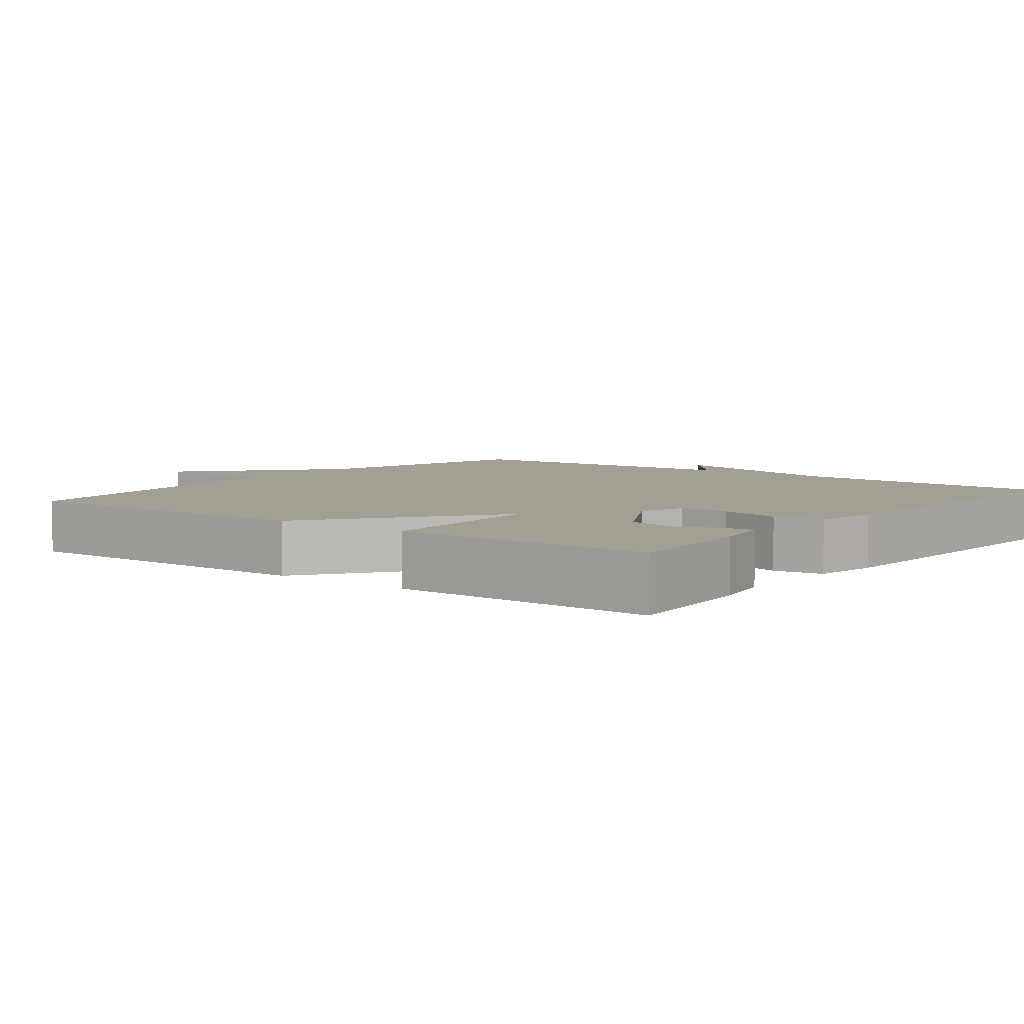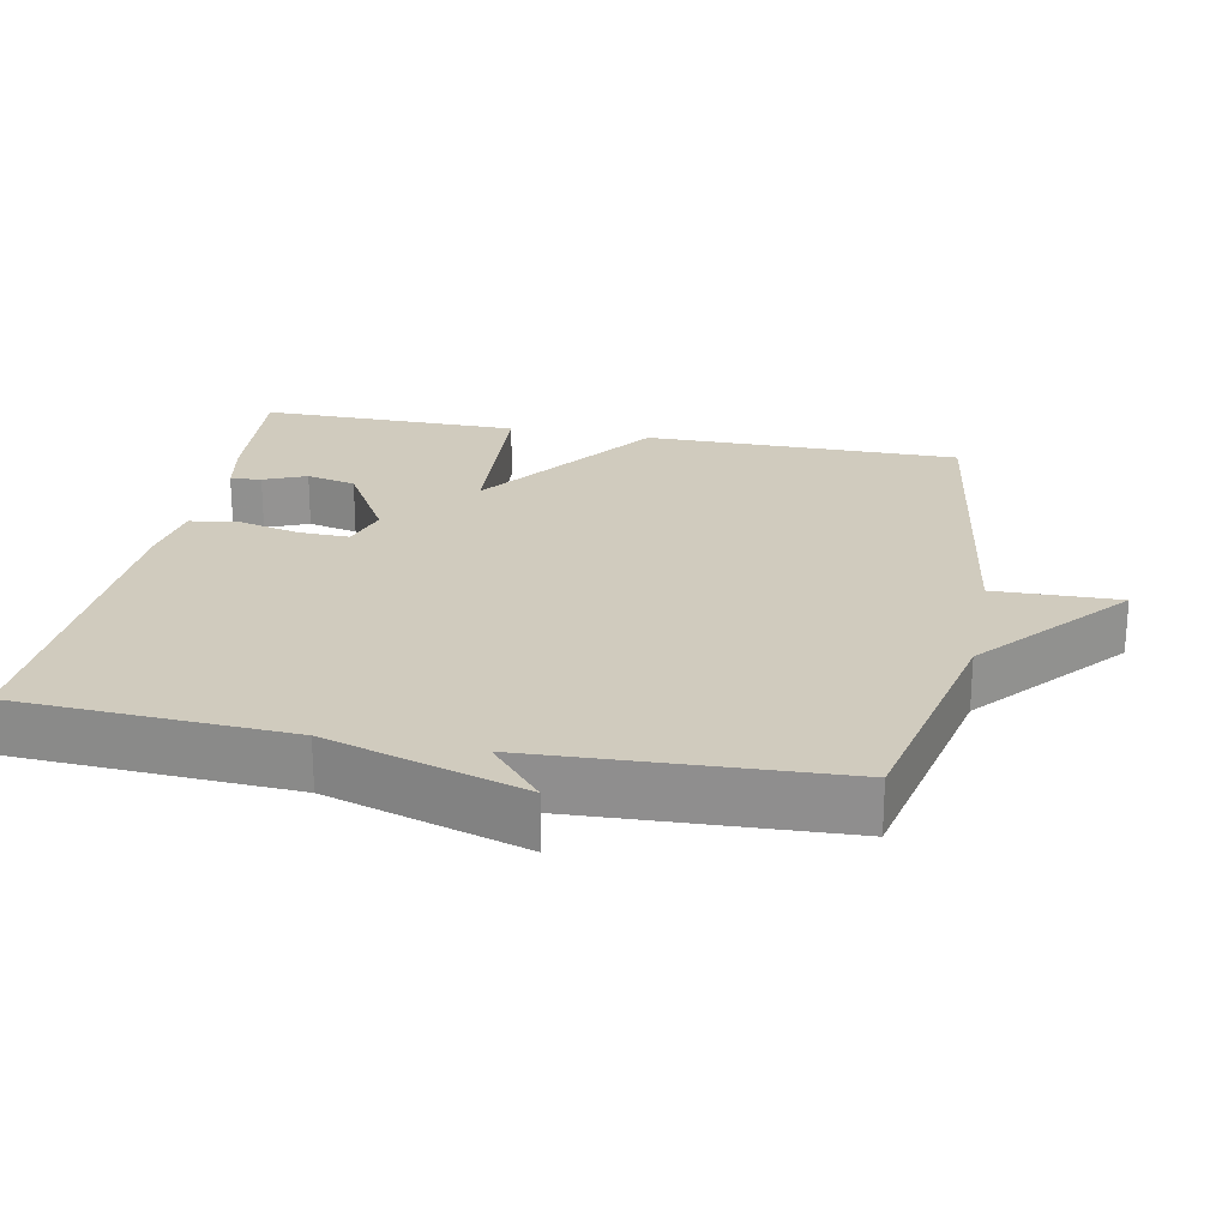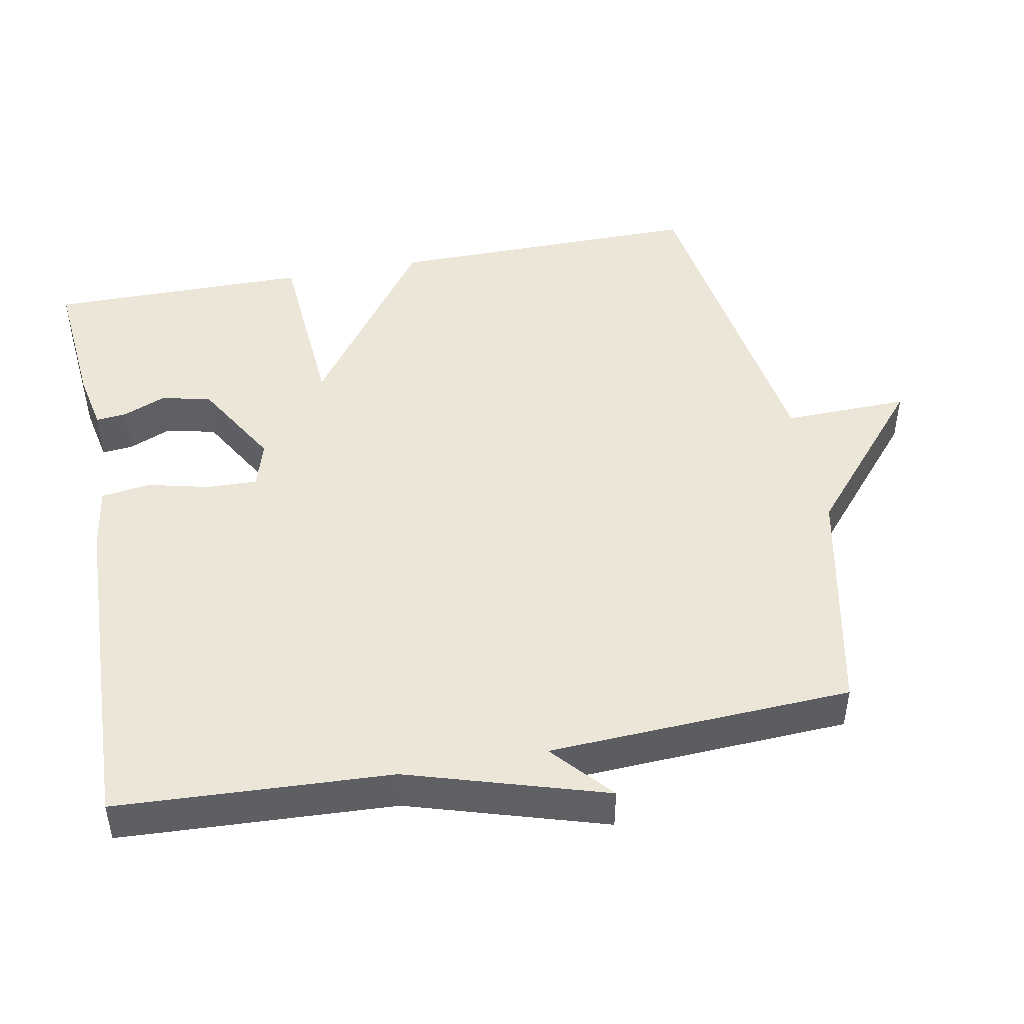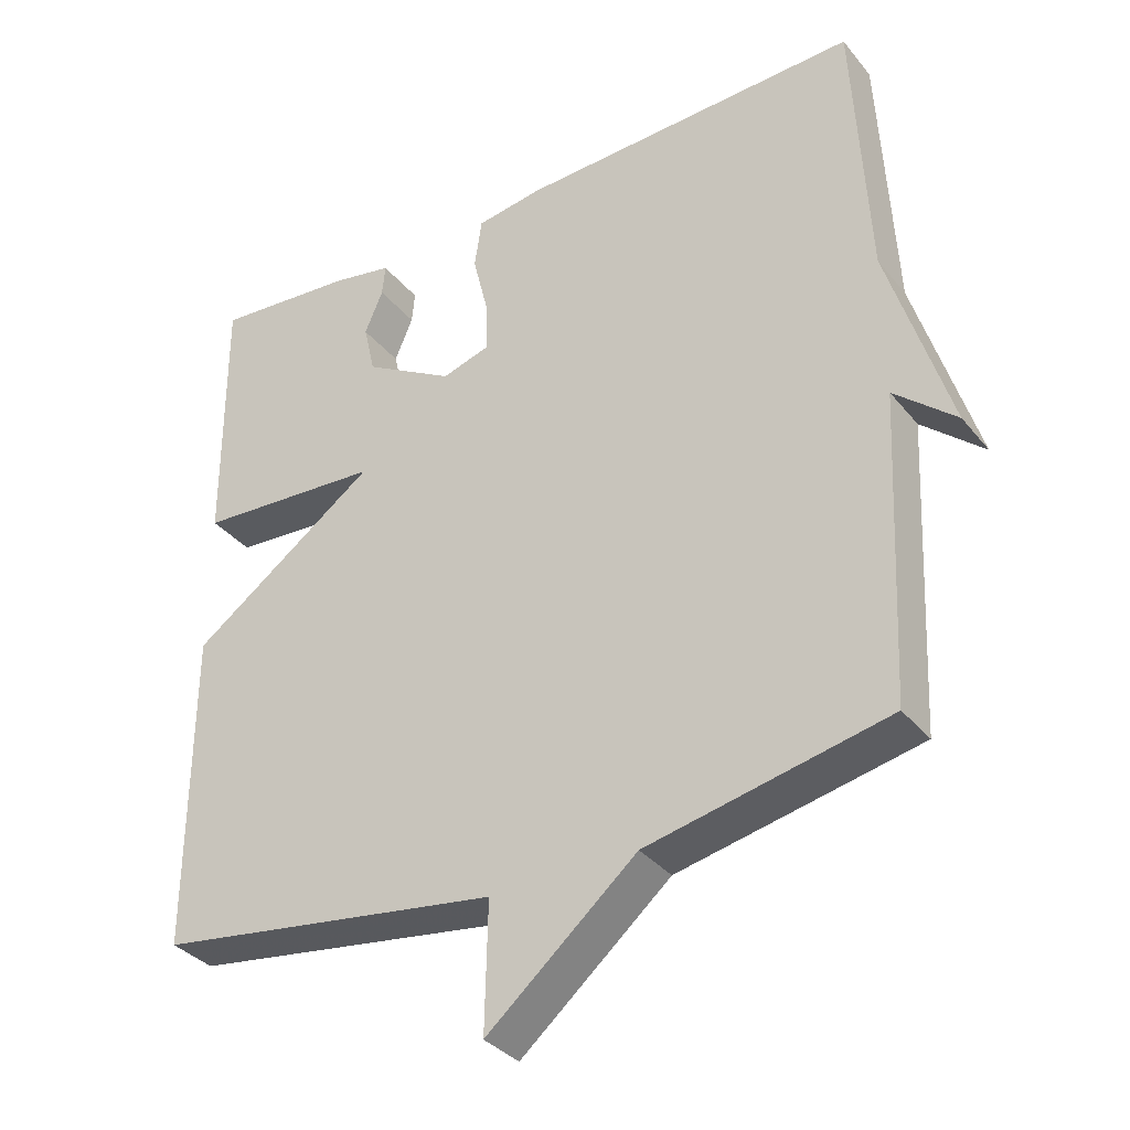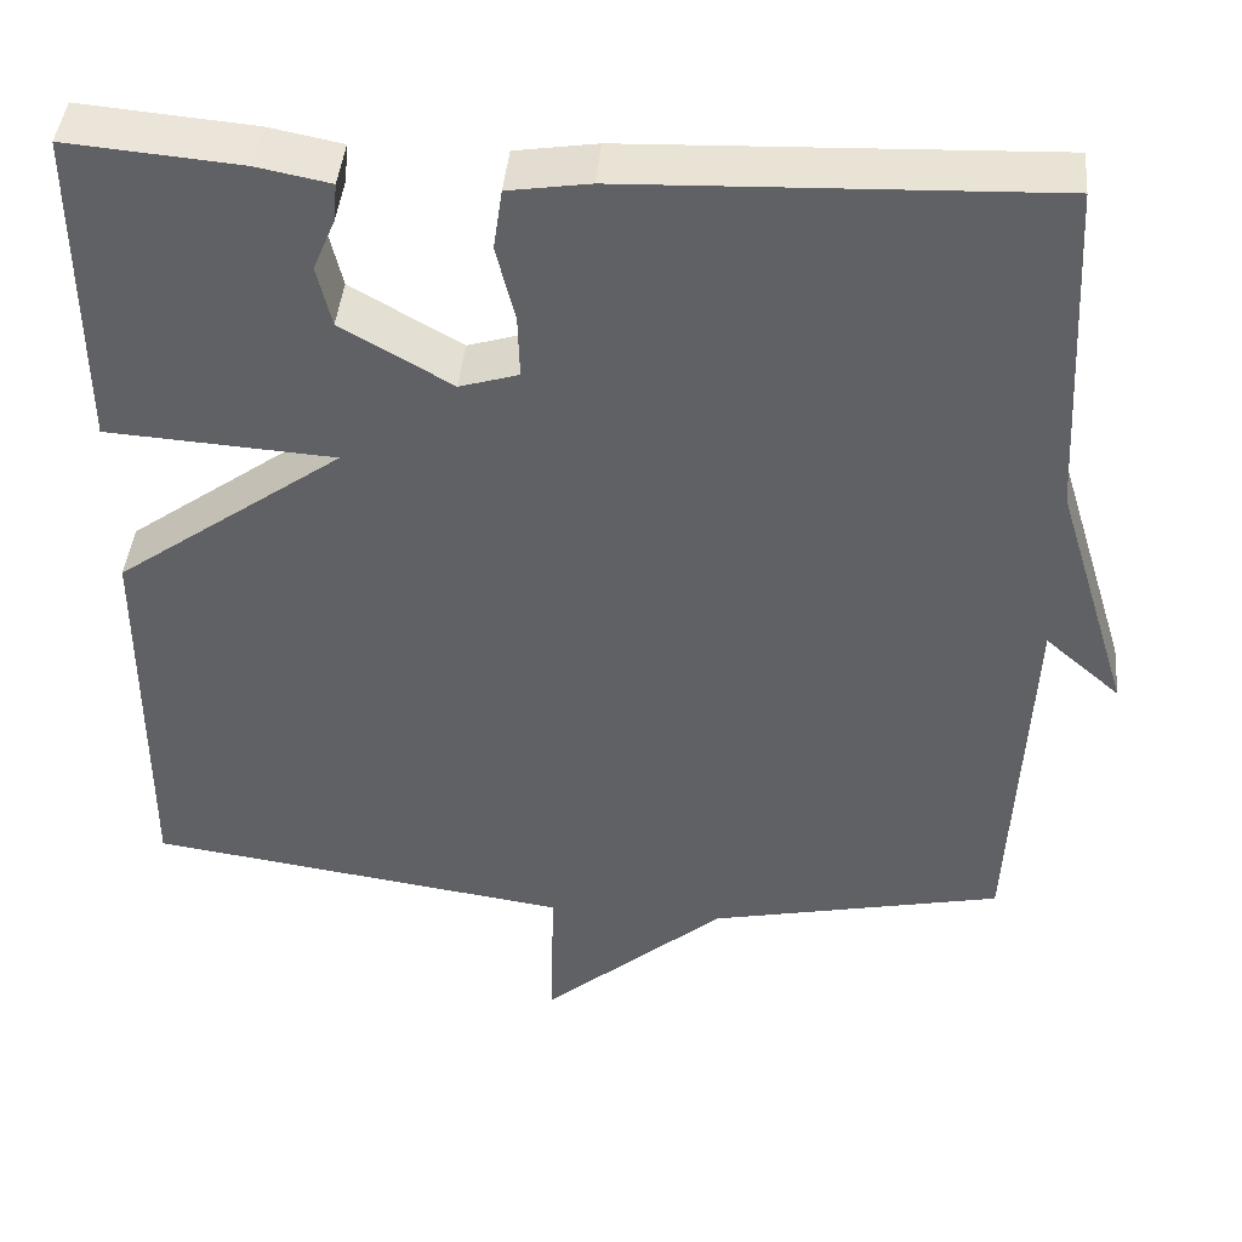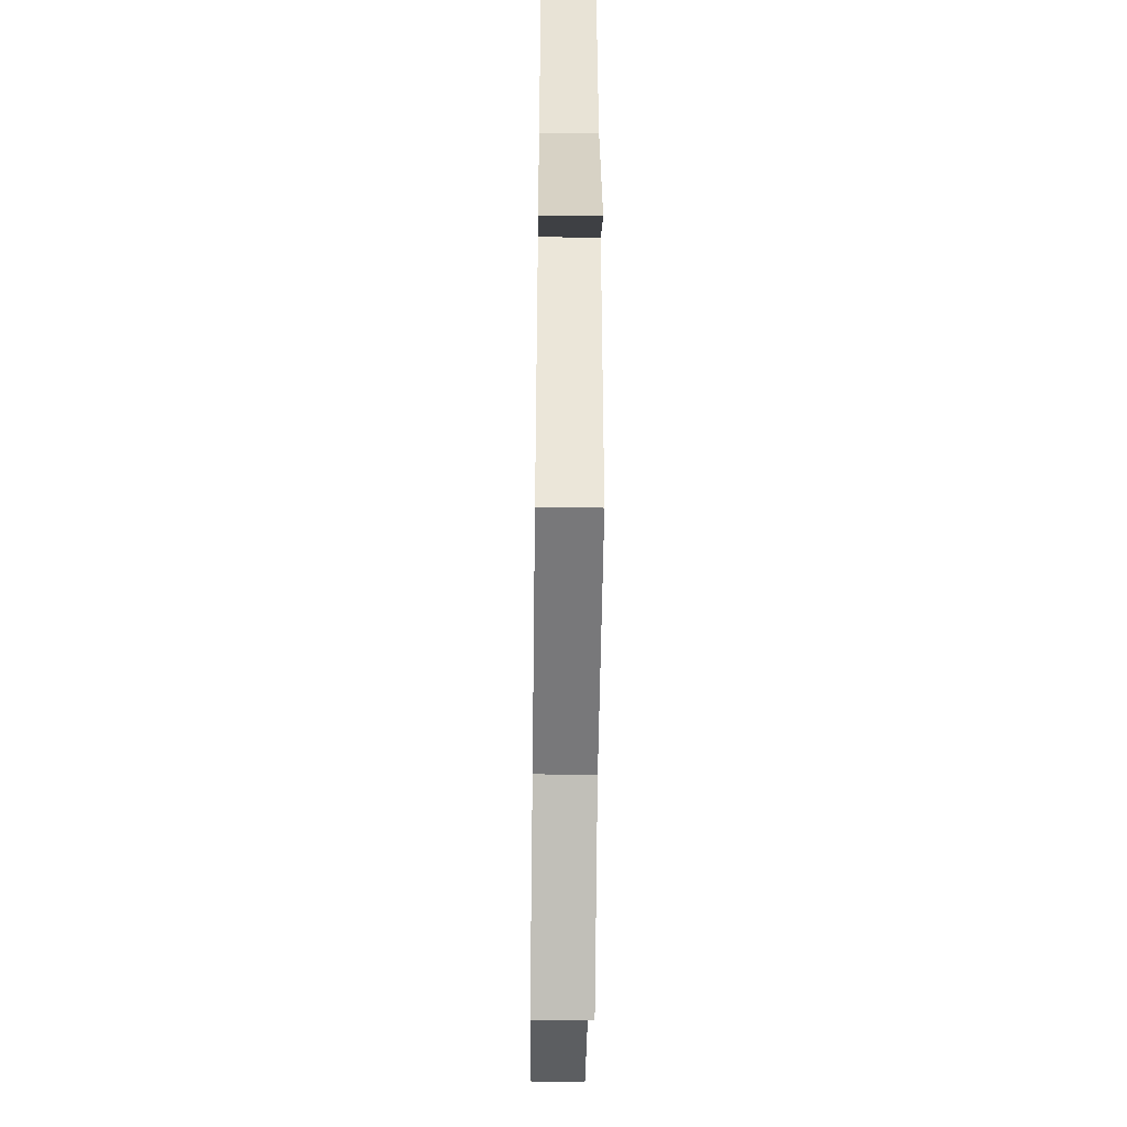
<metadata>
{"format":"obj","ext":"obj","renderer":"f3d","projection":"perspective","resolution":1024,"background":"white","views":[{"elev":5.6,"azim":-52.1,"up":"+Y"},{"elev":23.4,"azim":101.2,"up":"+Y"},{"elev":46.6,"azim":79.1,"up":"+Y"},{"elev":-34.8,"azim":33.3,"up":"+Z"},{"elev":42.7,"azim":5.1,"up":"+Z"},{"elev":-45.7,"azim":89.2,"up":"+Z"}]}
</metadata>
<code>
v 0.5 0.07 -0.5
v 0.172 0.07 -0.569
v -0.032 0.07 -0.743
v -0.028 0.07 -0.569
v -0.5 0.07 -0.5
v -0.498 0.07 -0.062
v -0.243 0.07 0.121
v -0.498 0.07 0.138
v -0.5 0.07 0.5
v -0.306 0.07 0.483
v -0.224 0.07 0.467
v -0.228 0.07 0.424
v -0.253 0.07 0.365
v -0.237 0.07 0.296
v -0.114 0.07 0.225
v -0.048 0.07 0.245
v -0.05 0.07 0.315
v -0.071 0.07 0.401
v -0.061 0.07 0.469
v 0.03 0.07 0.483
v 0.5 0.07 0.5
v 0.52 0.07 0.12
v 0.604 0.07 -0.153
v 0.52 0.07 -0.08
v 0.5 0 -0.5
v 0.172 0 -0.569
v -0.032 0 -0.743
v -0.028 0 -0.569
v -0.5 0 -0.5
v -0.498 0 -0.062
v -0.243 0 0.121
v -0.498 0 0.138
v -0.5 0 0.5
v -0.306 0 0.483
v -0.224 0 0.467
v -0.228 0 0.424
v -0.253 0 0.365
v -0.237 0 0.296
v -0.114 0 0.225
v -0.048 0 0.245
v -0.05 0 0.315
v -0.071 0 0.401
v -0.061 0 0.469
v 0.03 0 0.483
v 0.5 0 0.5
v 0.52 0 0.12
v 0.604 0 -0.153
v 0.52 0 -0.08
f 22 23 24
f 24 1 2
f 22 24 2
f 21 22 2
f 20 21 2
f 19 20 2
f 18 19 2
f 17 18 2
f 16 17 2
f 15 16 2
f 14 15 2
f 11 12 13
f 10 11 13
f 9 10 13
f 8 9 13
f 7 8 13 14
f 4 5 6 7
f 4 7 14 2
f 2 3 4
f 48 47 46
f 26 25 48
f 26 48 46
f 26 46 45
f 26 45 44
f 26 44 43
f 26 43 42
f 26 42 41
f 26 41 40
f 26 40 39
f 26 39 38
f 37 36 35
f 37 35 34
f 37 34 33
f 37 33 32
f 38 37 32 31
f 31 30 29 28
f 26 38 31 28
f 28 27 26
f 1 25 26 2
f 2 26 27 3
f 3 27 28 4
f 4 28 29 5
f 5 29 30 6
f 6 30 31 7
f 7 31 32 8
f 8 32 33 9
f 9 33 34 10
f 10 34 35 11
f 11 35 36 12
f 12 36 37 13
f 13 37 38 14
f 14 38 39 15
f 15 39 40 16
f 16 40 41 17
f 17 41 42 18
f 18 42 43 19
f 19 43 44 20
f 20 44 45 21
f 21 45 46 22
f 22 46 47 23
f 23 47 48 24
f 24 48 25 1

</code>
